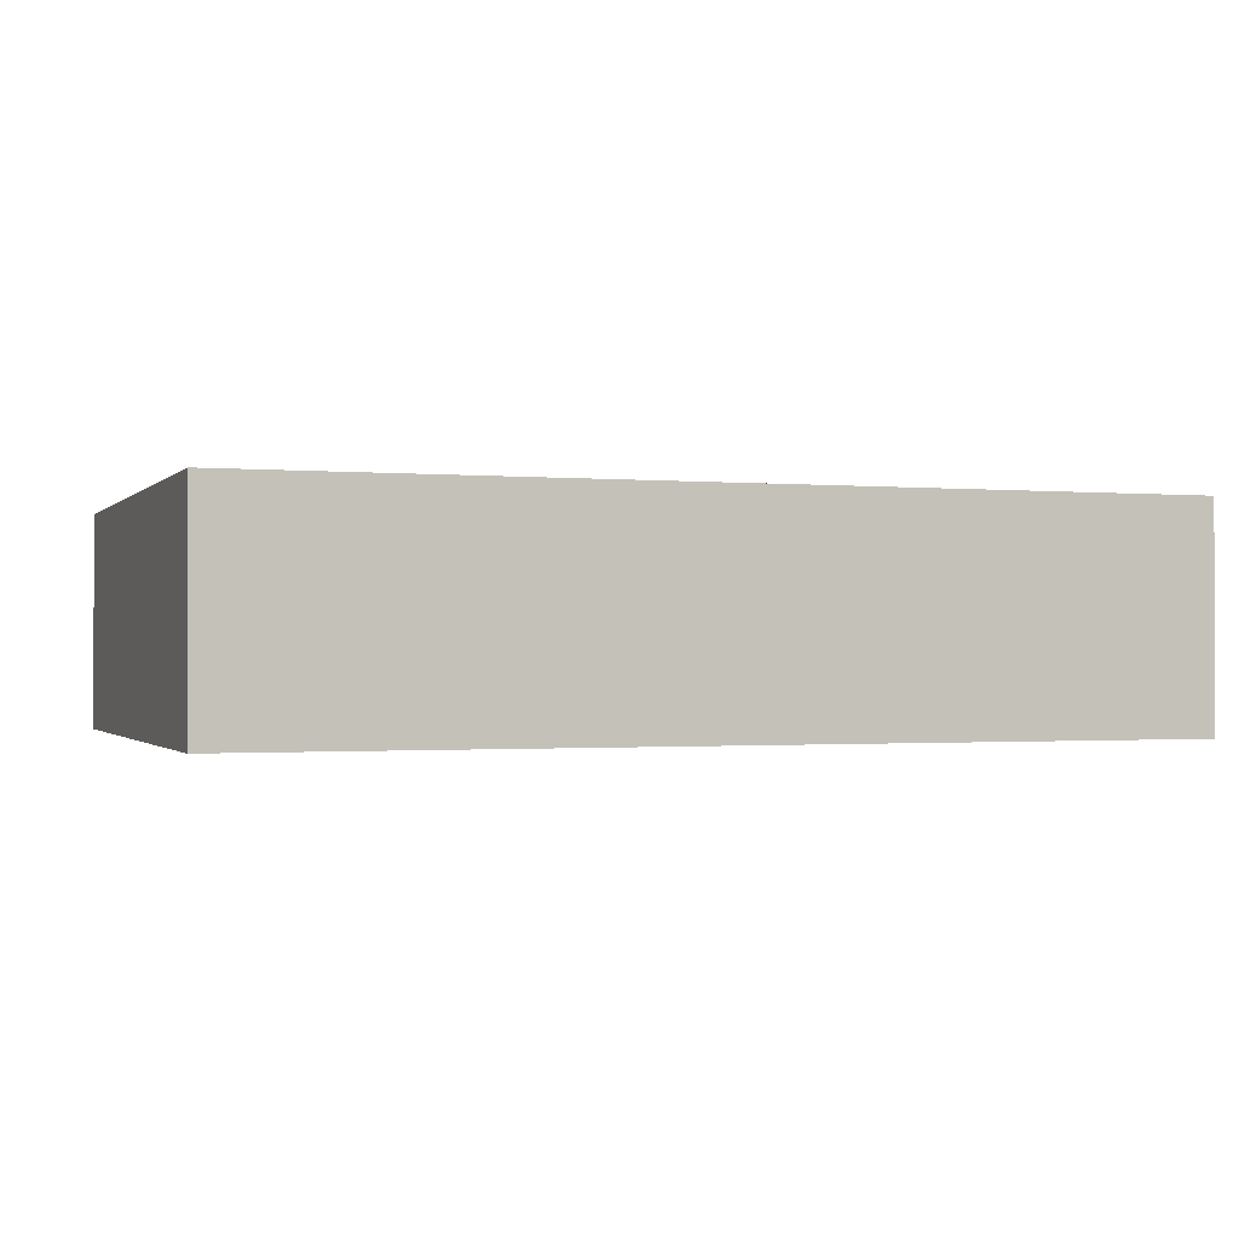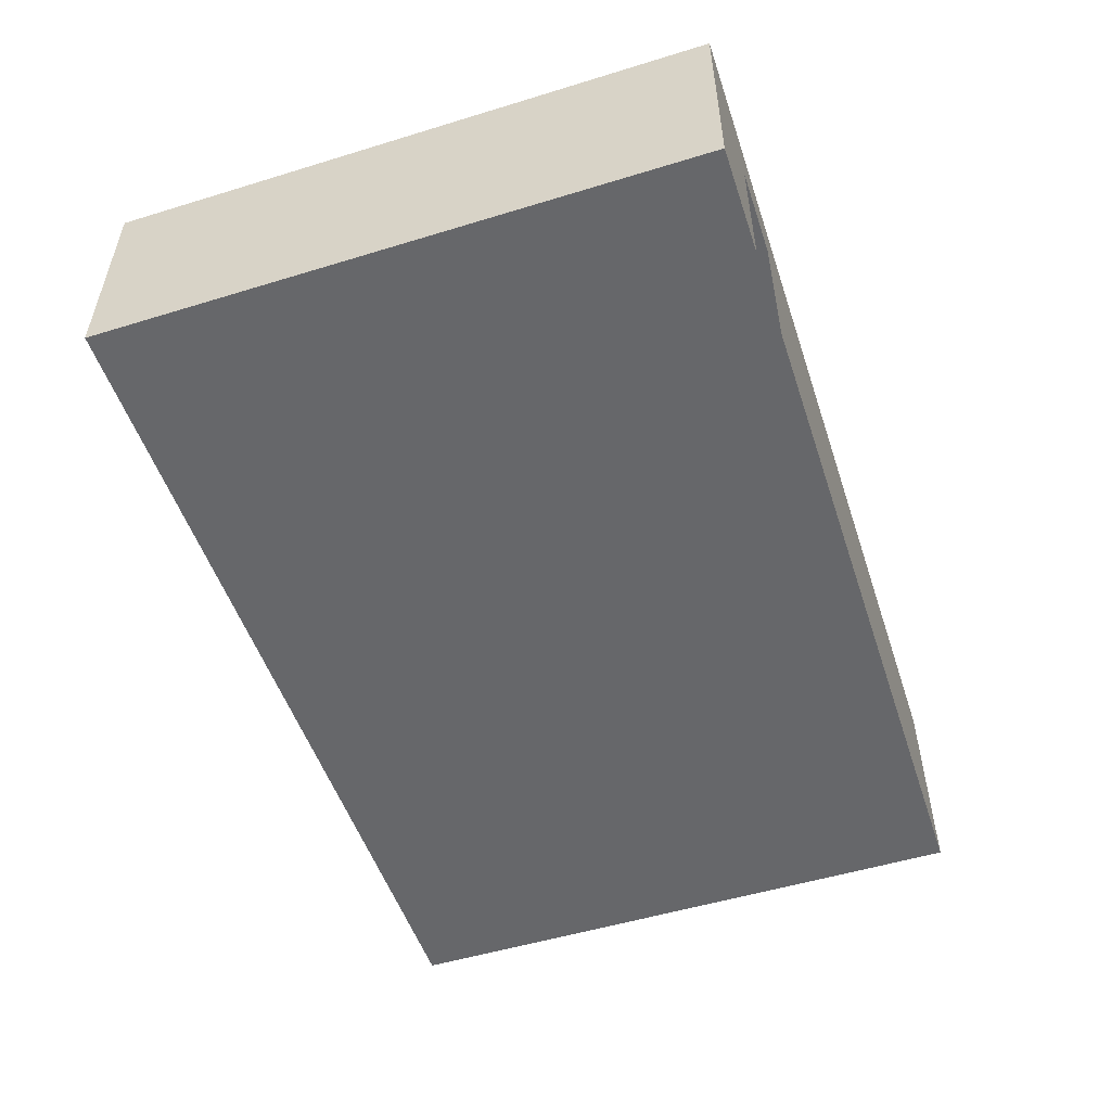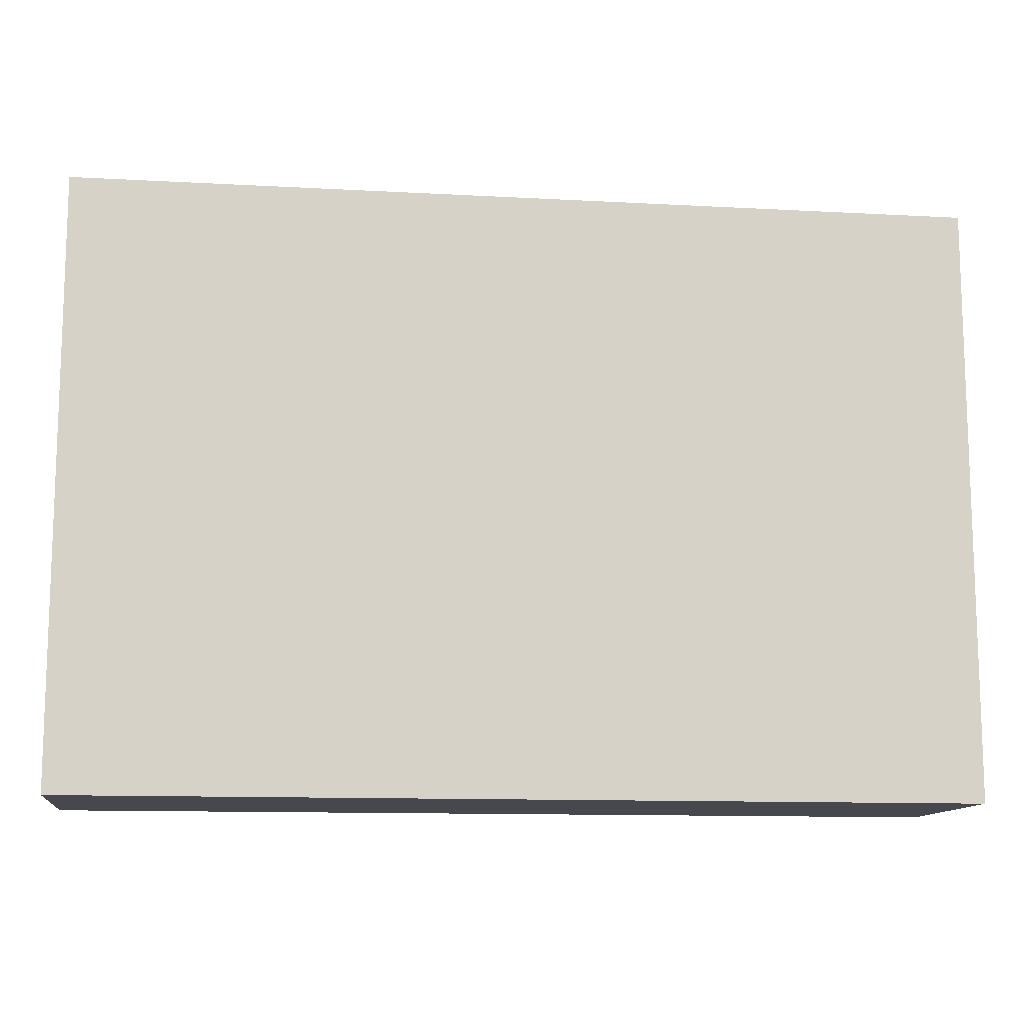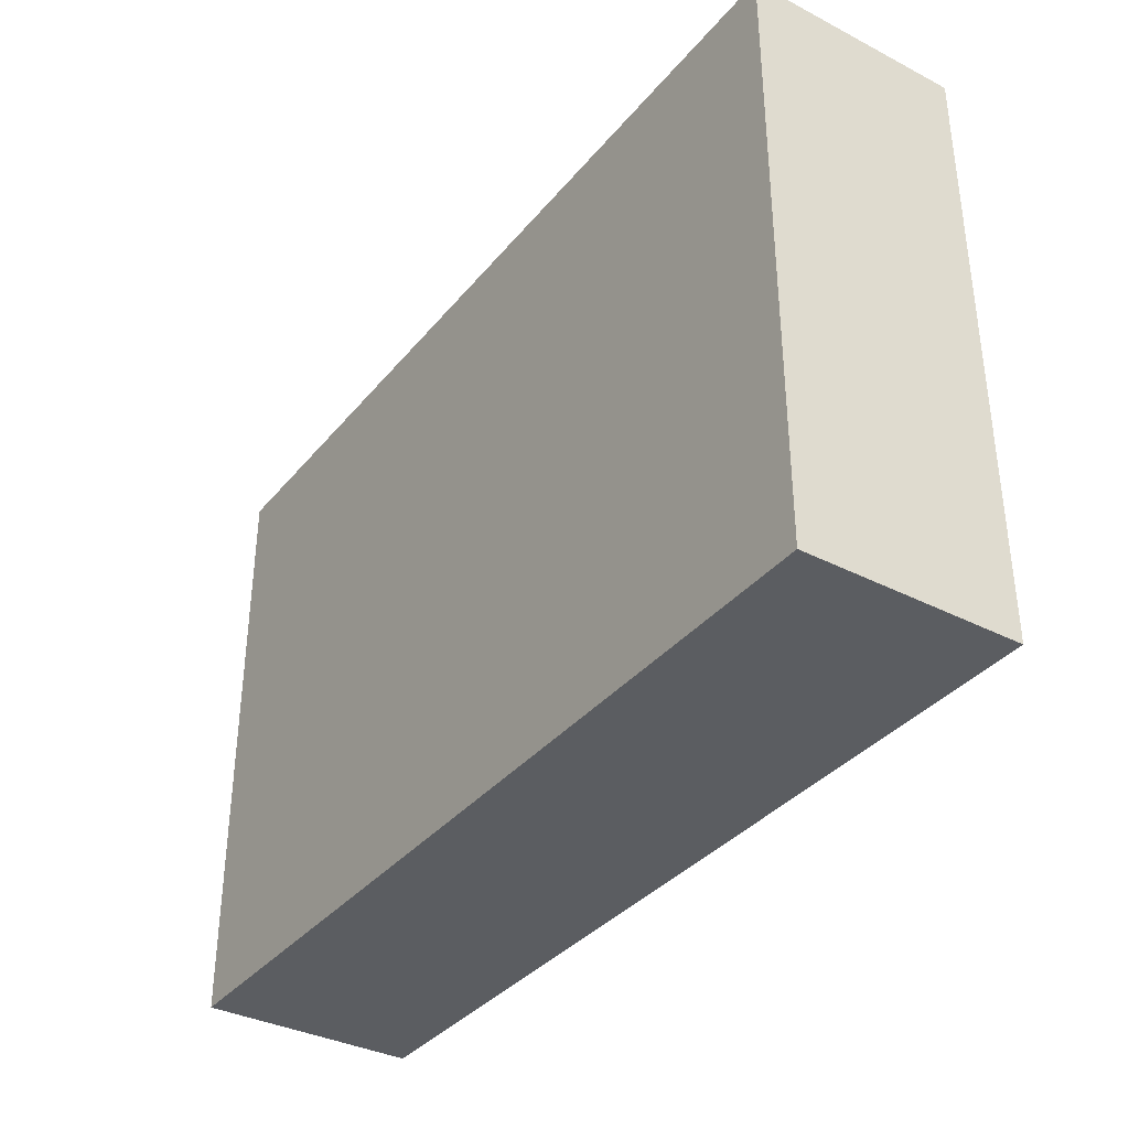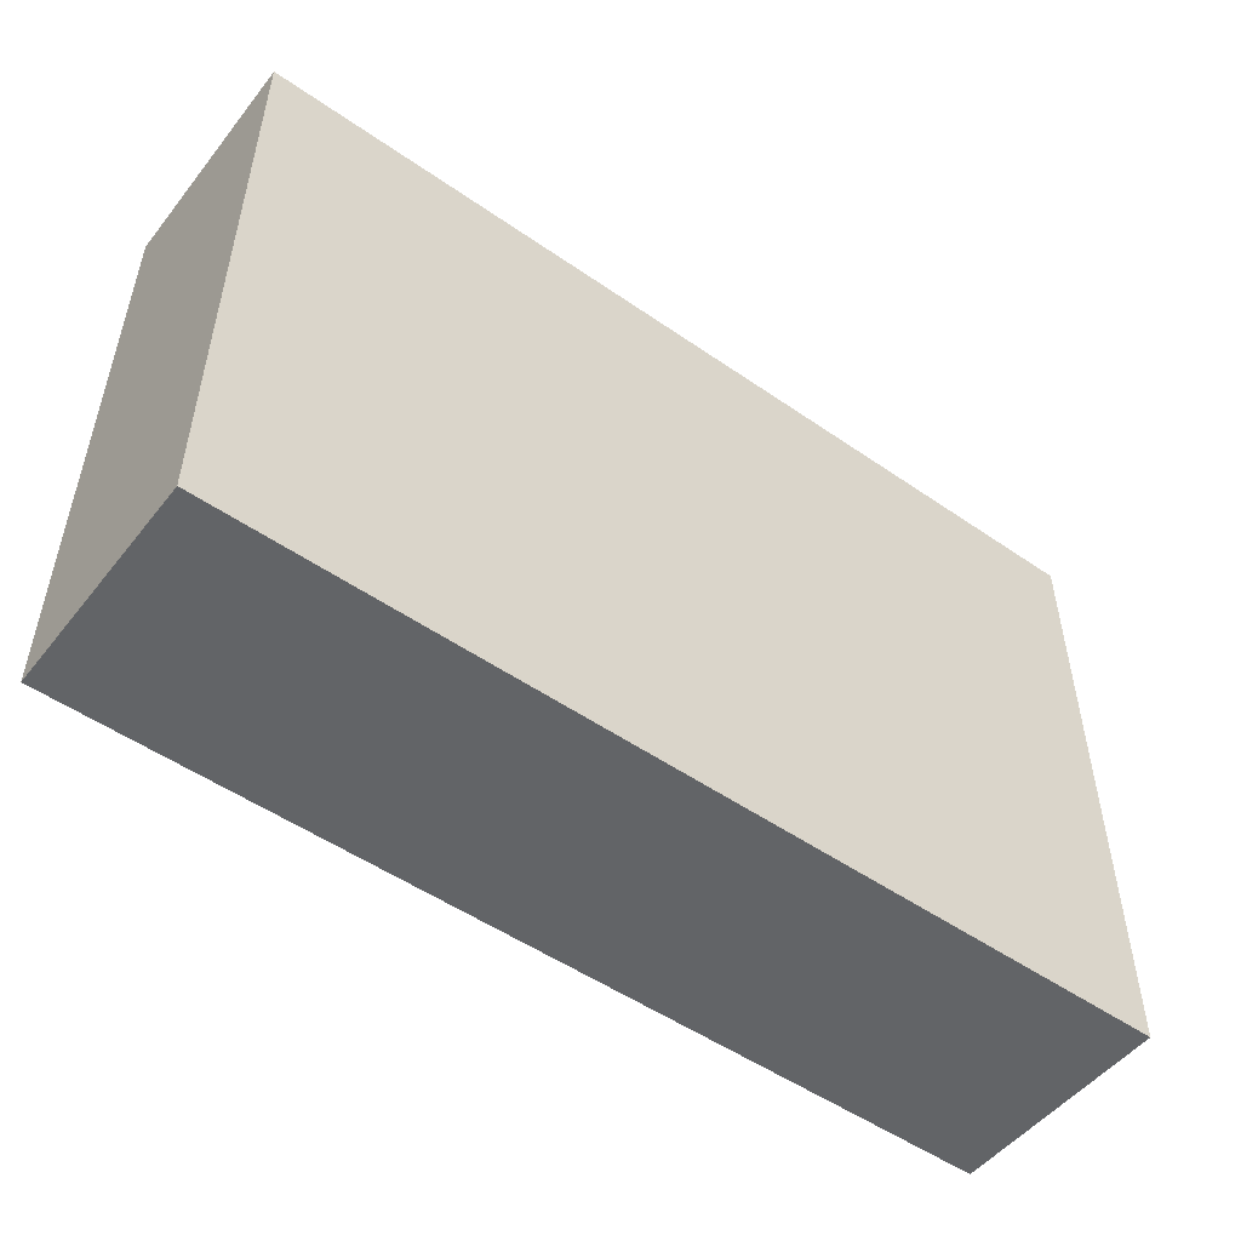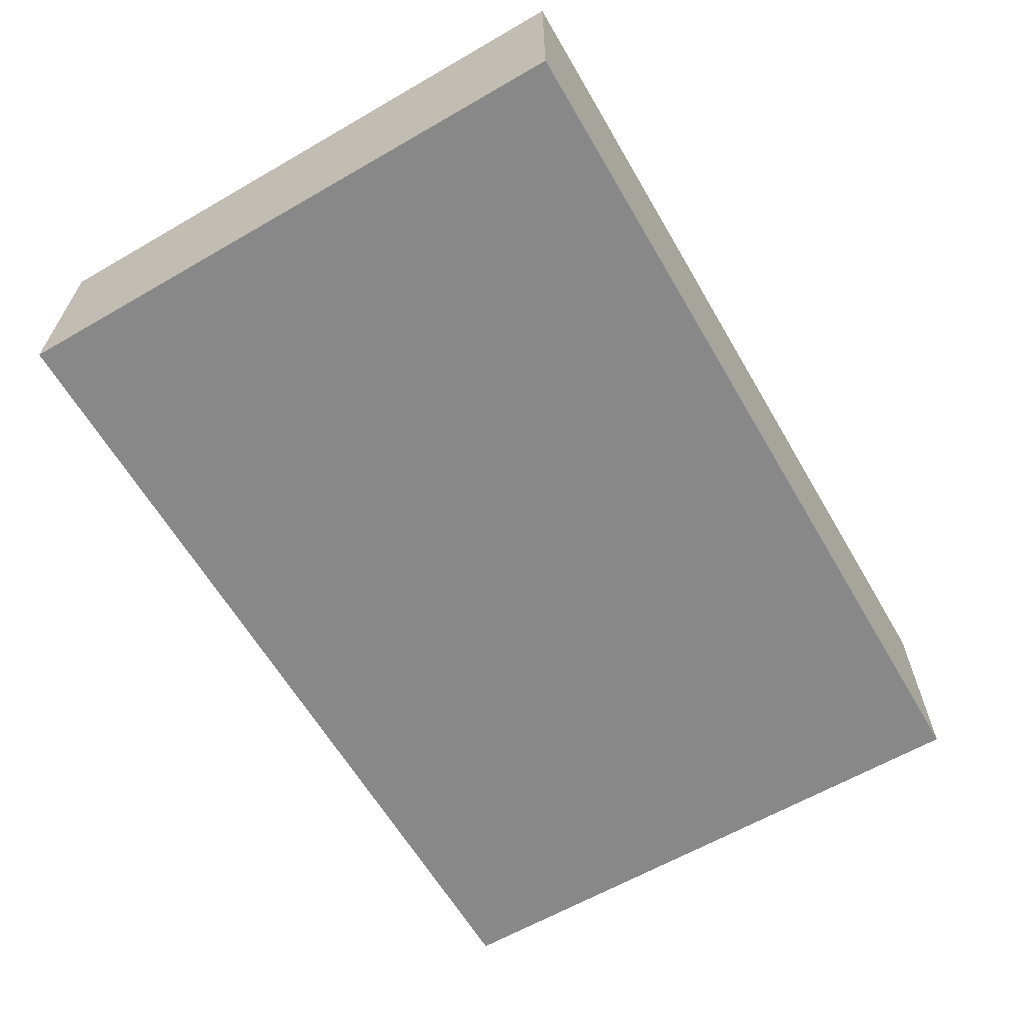
<metadata>
{"format":"obj","ext":"obj","renderer":"f3d","projection":"perspective","resolution":1024,"background":"white","views":[{"elev":-0.9,"azim":160.4,"up":"+Y"},{"elev":-52.1,"azim":-71.7,"up":"+Y"},{"elev":-11.9,"azim":172.6,"up":"+Z"},{"elev":-35.9,"azim":56.0,"up":"+Z"},{"elev":-51.1,"azim":142.9,"up":"+Z"},{"elev":-62.7,"azim":120.3,"up":"+Y"}]}
</metadata>
<code>
o Plane.014
v 0 0 10.5
v -7 0 10.5
v 0 5 10.5
v -7 5 10.5
v -4.5 0 10.5
v -4.5 5 10.5
v -2.5 5 10.5
v -2.5 0 10.5
v -4.5 3.5 10.5
v -2.5 3.5 10.5
v -7 0 -3.5
v 7 0 -3.5
v -7 5 -3.5
v 7 5 -3.5
v -7 0 3.5
v -7 0 -3.5
v -7 5 3.5
v -7 5 -3.5
v 7 0 -3.5
v 7 0 3.5
v 7 5 -3.5
v 7 5 3.5
v 7 0 1
v 7 5 1
v 7 5 -1
v 7 0 -1
v 7 3.5 1
v 7 3.5 -1
v 7 0 -3.5
v 14 0 -3.5
v 7 5 -3.5
v 14 5 -3.5
v 14 0 -3.5
v 14 0 10.5
v 14 5 -3.5
v 14 5 10.5
v 14 0 10.5
v -0 0 10.5
v 14 5 10.5
v -0 5 10.5
v -7 0 10.5
v -7 0 3.5
v -7 5 10.5
v -7 5 3.5
v -7 0 10.5
v 14 0 10.5
v -7 0 -3.5
v 14 0 -3.5
v 7 0 3.5
v -7 0 3.5
v 7 5 3.5
v -7 5 3.5
f 5 2 4 6 9
f 10 9 6 7
f 1 8 10 7 3
f 11 12 14 13
f 15 16 18 17
f 23 20 22 24 27
f 28 27 24 25
f 19 26 28 25 21
f 29 30 32 31
f 33 34 36 35
f 37 38 40 39
f 41 42 44 43
f 45 46 48 47
f 49 50 52 51
o Plane
v -7 5 -3.5
v 14 5 -3.5
v -7 5 10.5
v 14 5 10.5
f 53 54 56 55

</code>
